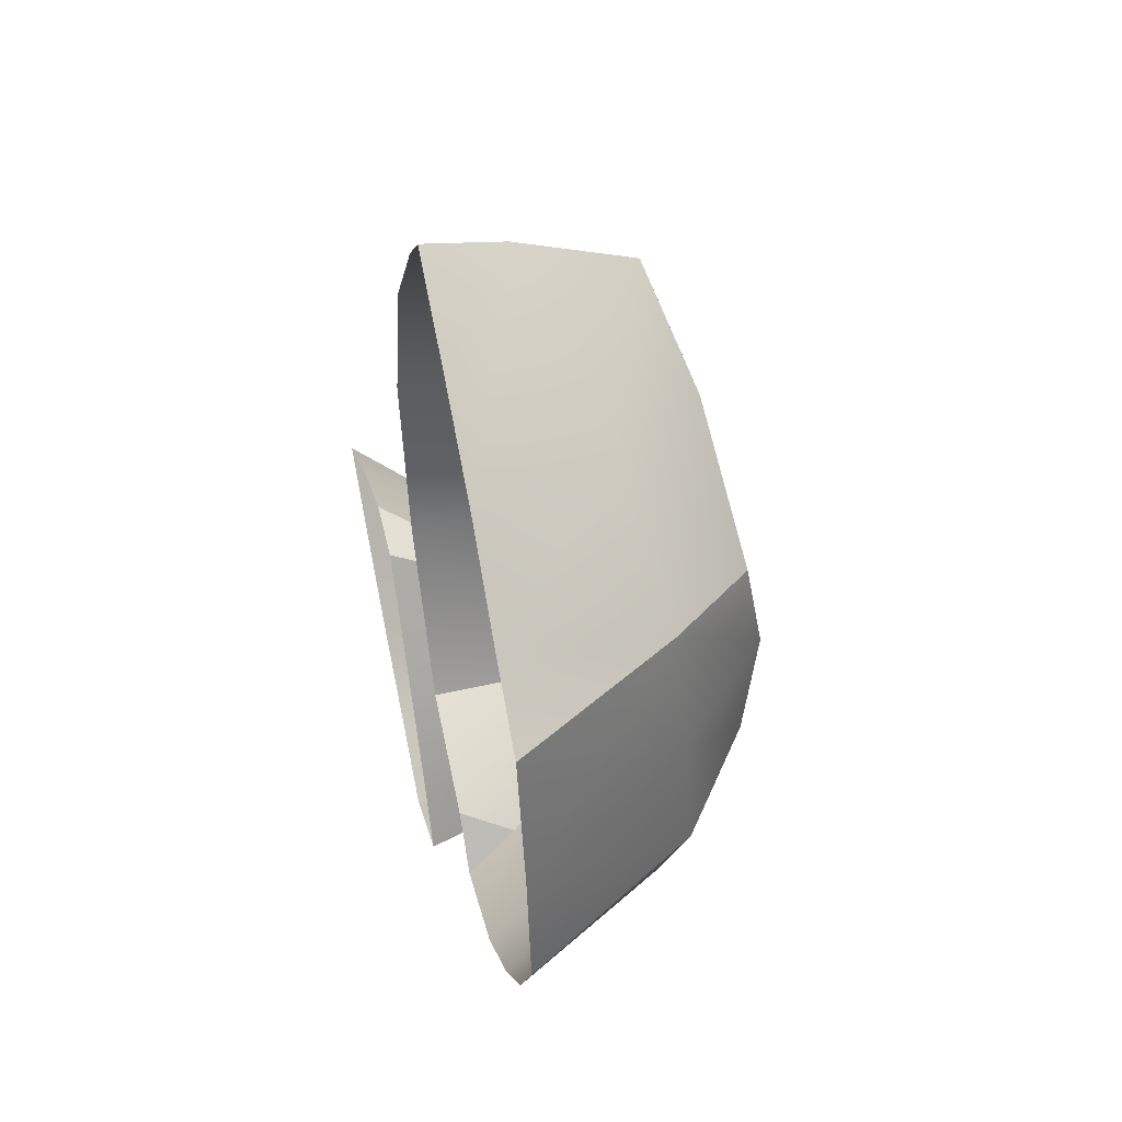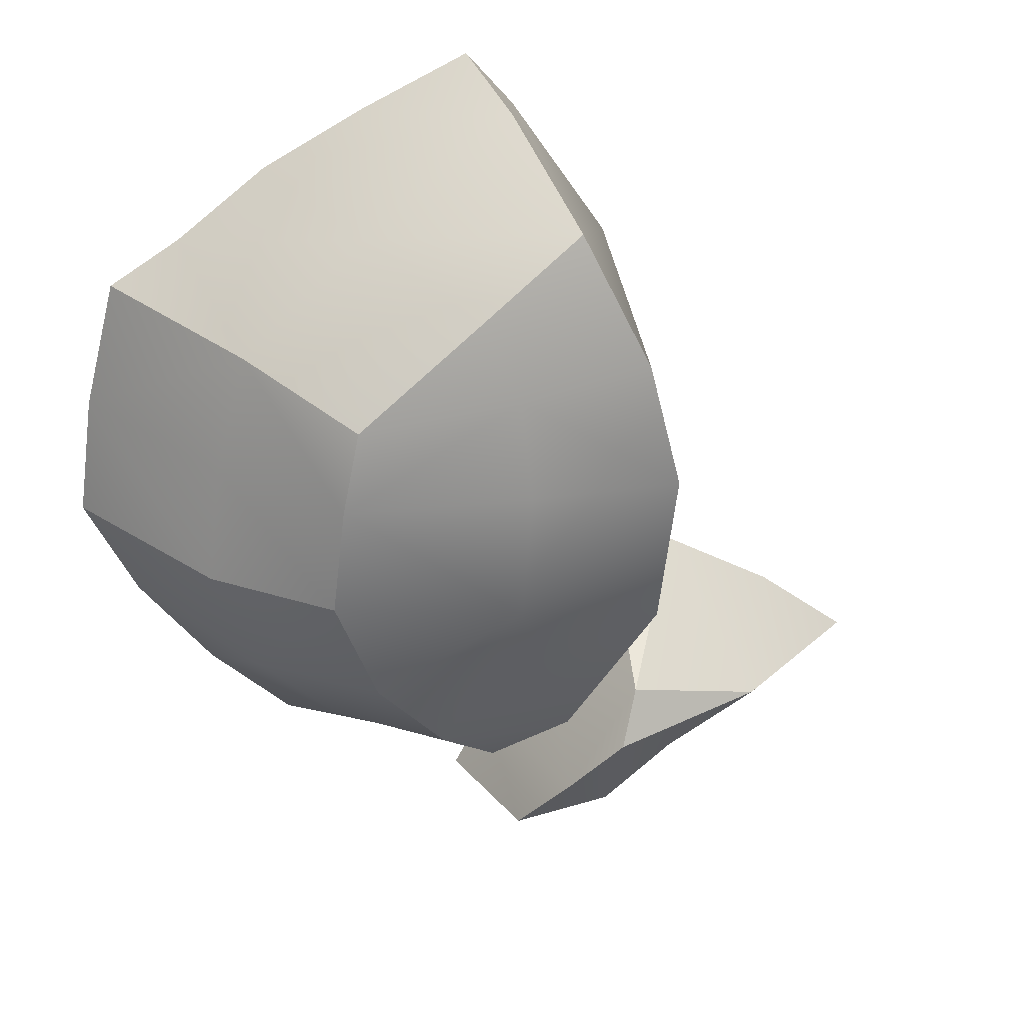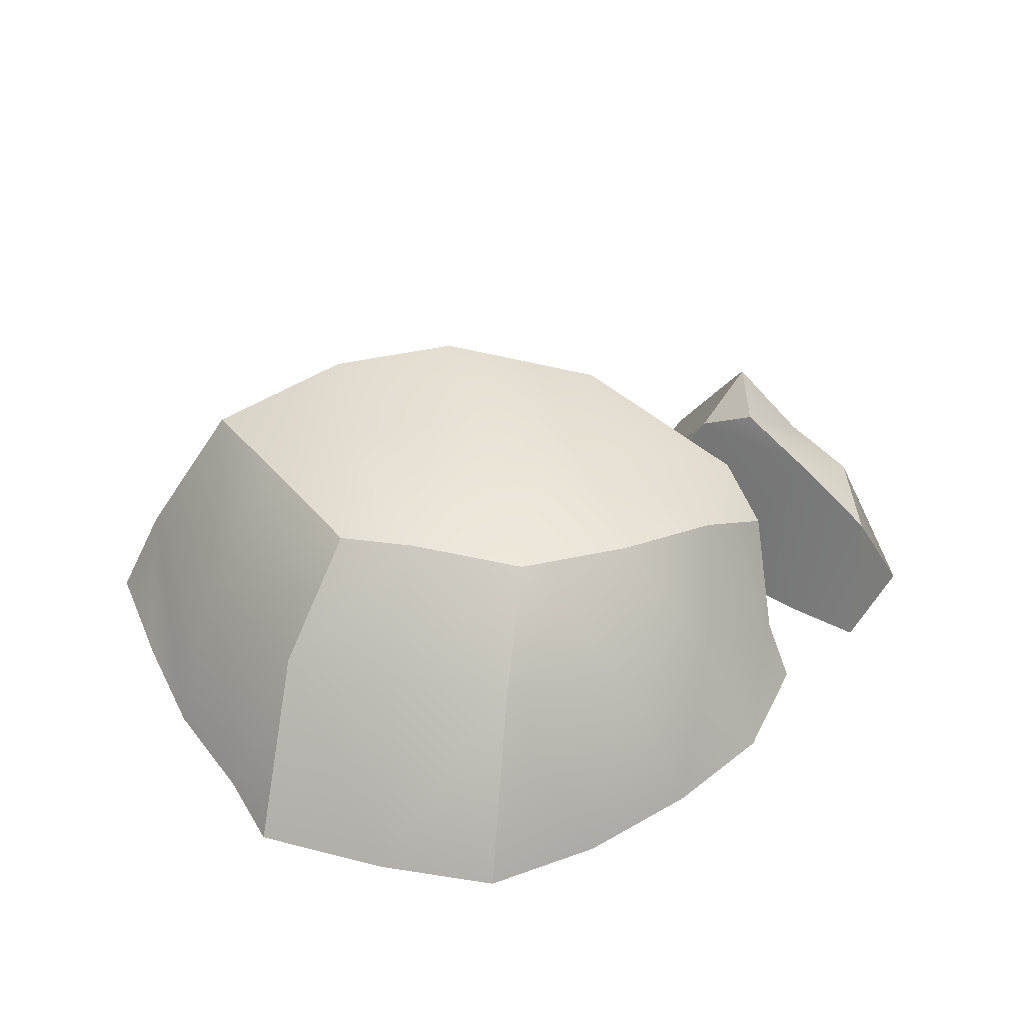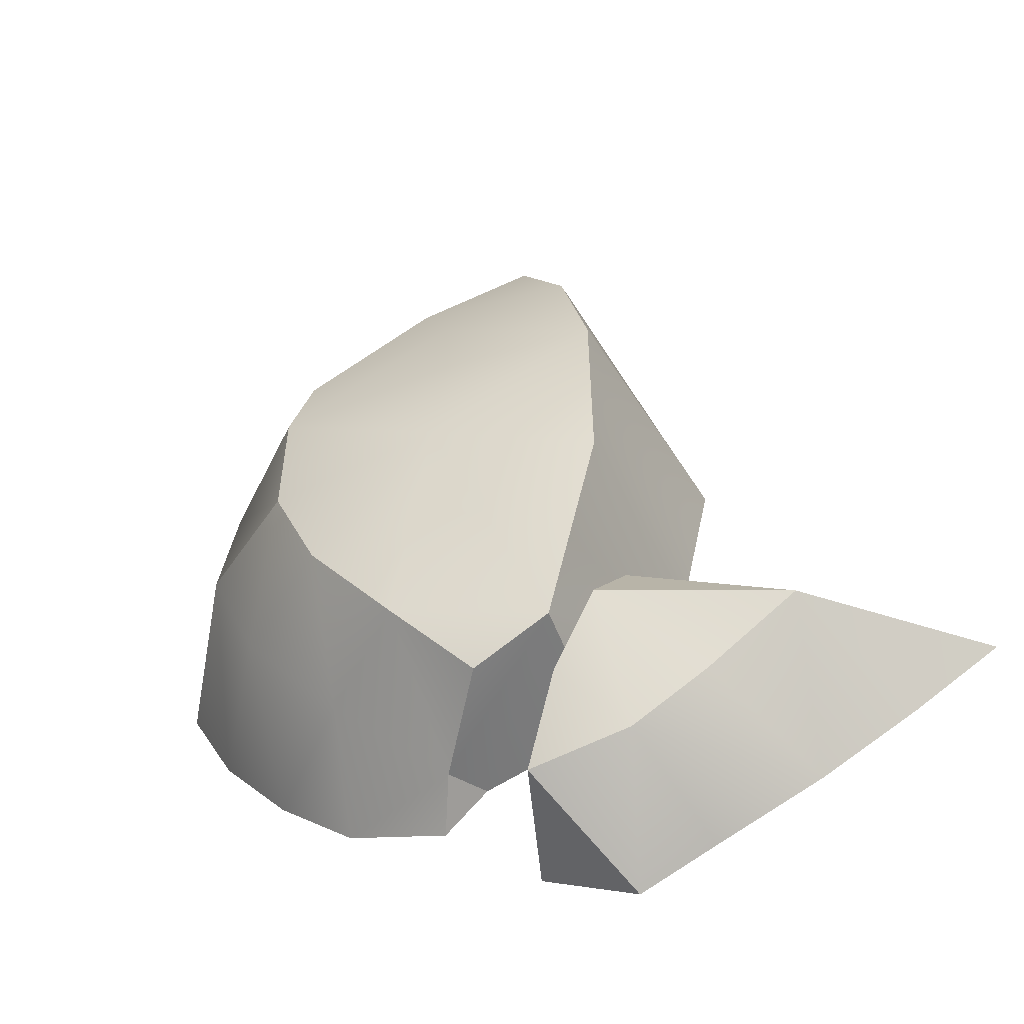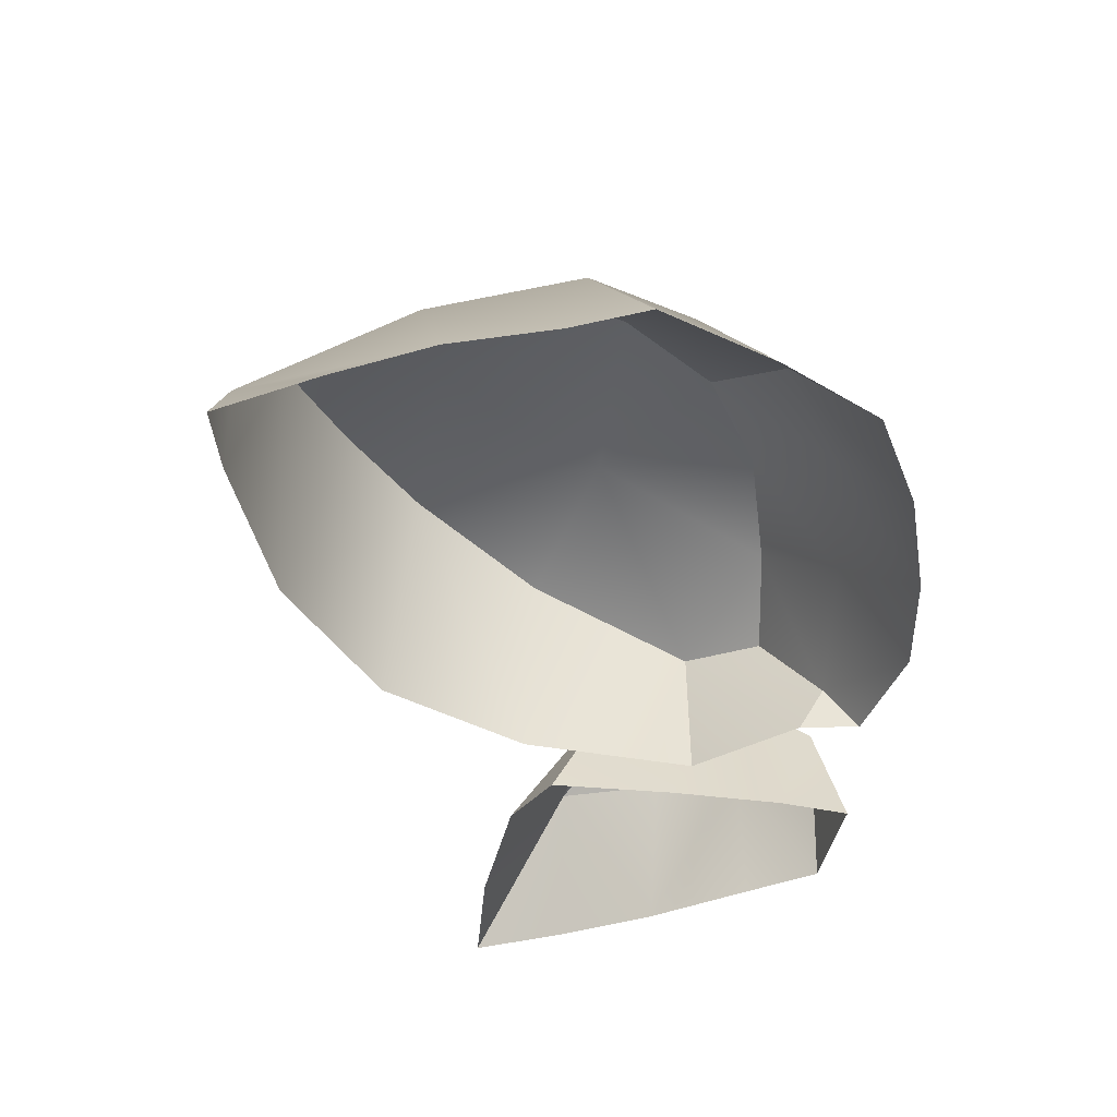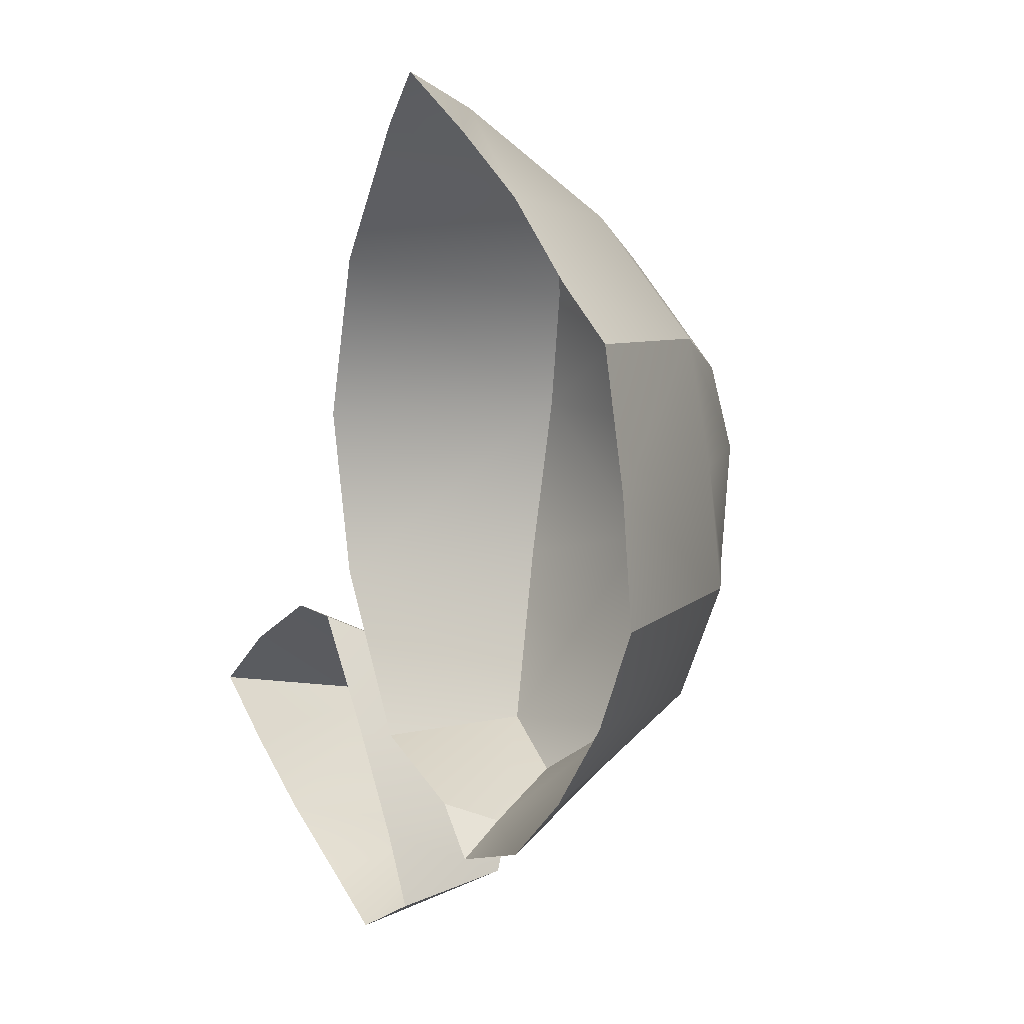
<metadata>
{"format":"obj","ext":"obj","renderer":"f3d","projection":"perspective","resolution":1024,"background":"white","views":[{"elev":50.7,"azim":77.4,"up":"+Z"},{"elev":27.8,"azim":166.1,"up":"+Z"},{"elev":43.4,"azim":93.0,"up":"+Y"},{"elev":-55.2,"azim":-156.7,"up":"+Z"},{"elev":-43.4,"azim":46.9,"up":"+Y"},{"elev":13.5,"azim":61.0,"up":"+Z"}]}
</metadata>
<code>
o rocks_small_02_rocks_small_test.031
v -0.1245 0.08668 -0.1699
v -0.1371 -0.02873 -0.1115
v -0.08528 -0.02873 -0.1799
v -0.1834 -0.02873 -0.1146
v -0.2233 0.0586 -0.2037
v -0.2612 -0.02873 -0.1589
v -0.04125 -0.02873 -0.2444
v -0.07557 0.08972 -0.2435
v -0.1099 0.1076 -0.2034
v -0.1121 0.05832 -0.2795
v -0.162 0.05416 -0.2432
v -0.2031 -0.02873 -0.2753
v -0.2673 -0.02873 -0.2419
v -0.3239 -0.02873 -0.2079
v -0.08096 -0.02873 -0.3263
v -0.132 -0.02873 -0.3047
v -0.04502 0.0591 -0.2893
v -0.01716 -0.02873 -0.2883
v -0.07325 0.0904 -0.1867
v -0.01957 0.08443 -0.2087
v 0.02571 0.02057 -0.2206
v 0.01384 -0.01378 -0.2063
v 0.04274 -0.01378 -0.2359
v 0.08967 0.06241 -0.1711
v 0.1118 -0.01378 -0.2087
v -0.02704 -0.01378 0.2757
v 0.04384 -0.01378 0.2431
v -0.04524 0.03925 0.2494
v -0.05826 -0.01378 0.2395
v 0.02319 0.1191 -0.1692
v 0.07208 0.1409 -0.11
v 0.1443 0.08811 -0.108
v -0.124 0.132 -0.08161
v -0.02166 0.1623 -0.05031
v 0.1004 0.1467 -0.03928
v 0.1737 0.09685 -0.03299
v -0.06765 -0.01378 -0.1822
v -0.1305 -0.01378 -0.07908
v 0.0936 0.1565 0.03558
v 0.1645 0.09312 0.04343
v -0.02908 0.1594 0.03224
v -0.1303 0.1511 0.02742
v -0.1537 -0.01378 0.03142
v 0.0812 0.1493 0.08682
v 0.1434 0.09052 0.1196
v -0.00124 0.1398 0.149
v 0.06179 0.0759 0.1865
v -0.02341 0.1518 0.09772
v -0.1105 0.1458 0.1103
v -0.07119 0.1204 0.195
v -0.1224 -0.01378 0.1445
v 0.1102 -0.01378 0.2083
v 0.1693 -0.01378 0.1634
v 0.2159 -0.01378 0.1351
v 0.237 -0.01378 0.05158
v 0.2476 -0.01378 -0.02688
v 0.2138 -0.01378 -0.09481
v 0.1656 -0.01378 -0.1575
f 1 2 3
f 4 1 5 6
f 2 1 4
f 3 7 8 1
f 9 1 8
f 10 11 9 8
f 5 11 12 13
f 9 5 1
f 5 14 6
f 14 5 13
f 15 16 10 17
f 12 11 10 16
f 18 15 17
f 5 9 11
f 7 18 17 8
f 10 8 17
f 19 20 21 22
f 21 23 22
f 21 24 25 23
f 26 27 28
f 26 28 29
f 30 24 21 20
f 24 30 31 32
f 19 30 20
f 19 33 34 30
f 32 31 35 36
f 31 30 34
f 19 37 38 33
f 35 39 40 36
f 35 31 34
f 34 41 39 35
f 42 41 34 33
f 38 43 42 33
f 39 44 45 40
f 44 46 47 45
f 46 44 48
f 49 50 46 48
f 49 51 50
f 50 28 47 46
f 42 43 51 49
f 28 27 52 47
f 29 28 50 51
f 47 52 53 45
f 53 54 45
f 45 54 55 40
f 55 56 36 40
f 36 56 57 32
f 32 57 58 24
f 42 49 48 41
f 48 44 39 41
f 24 58 25
f 22 37 19

</code>
